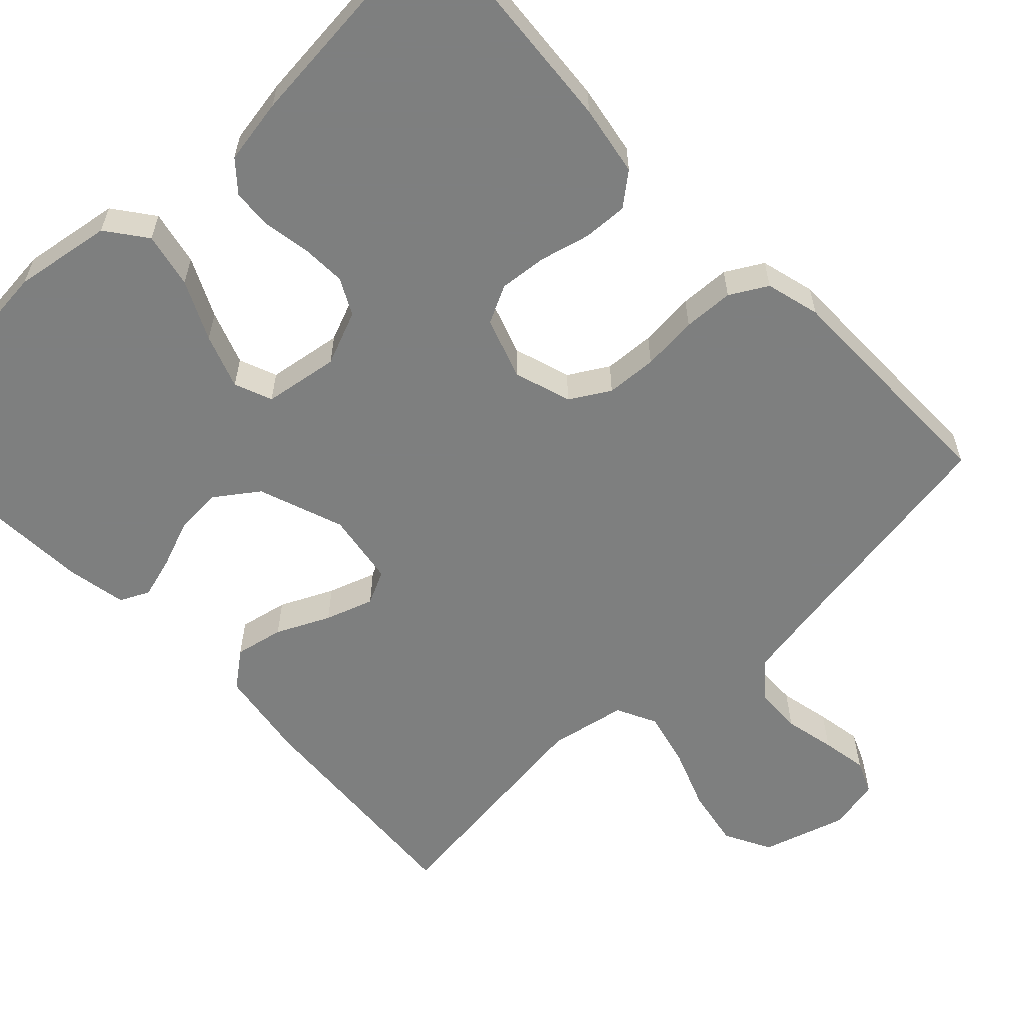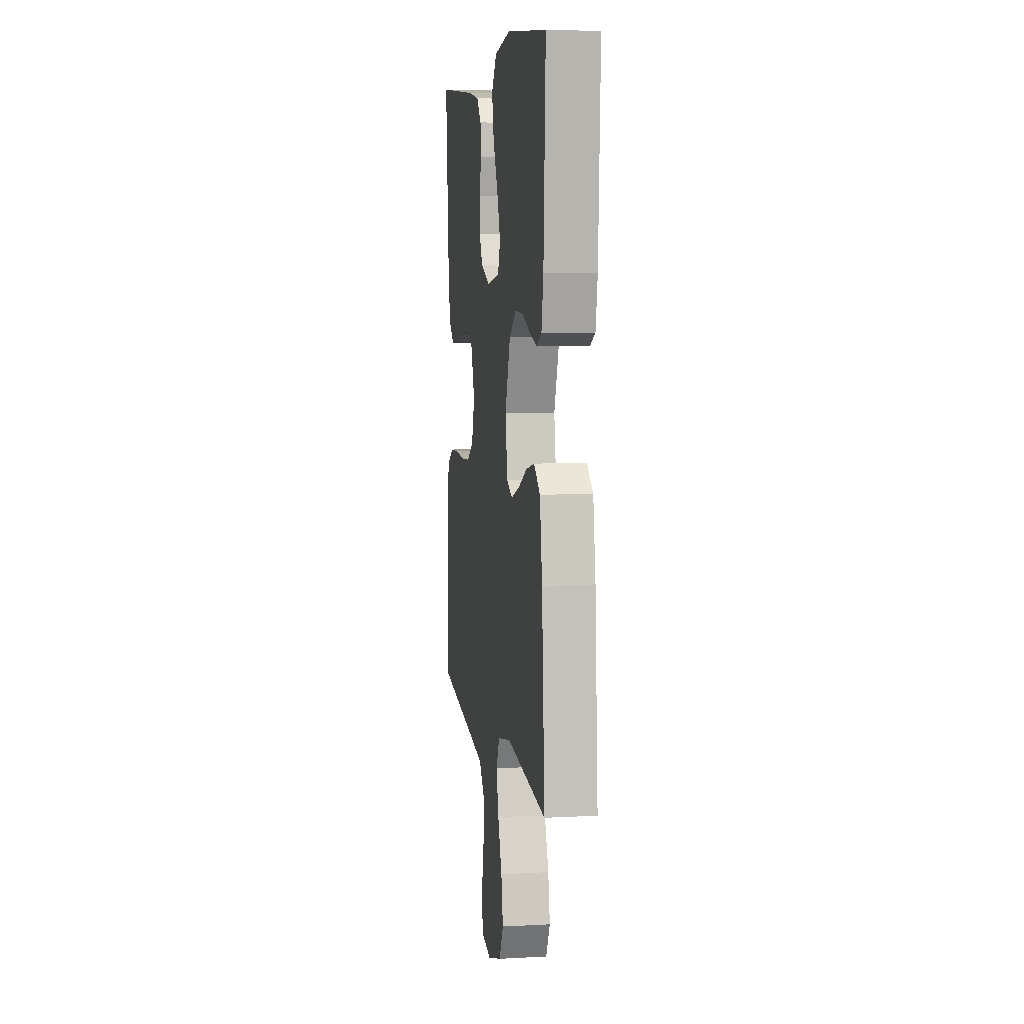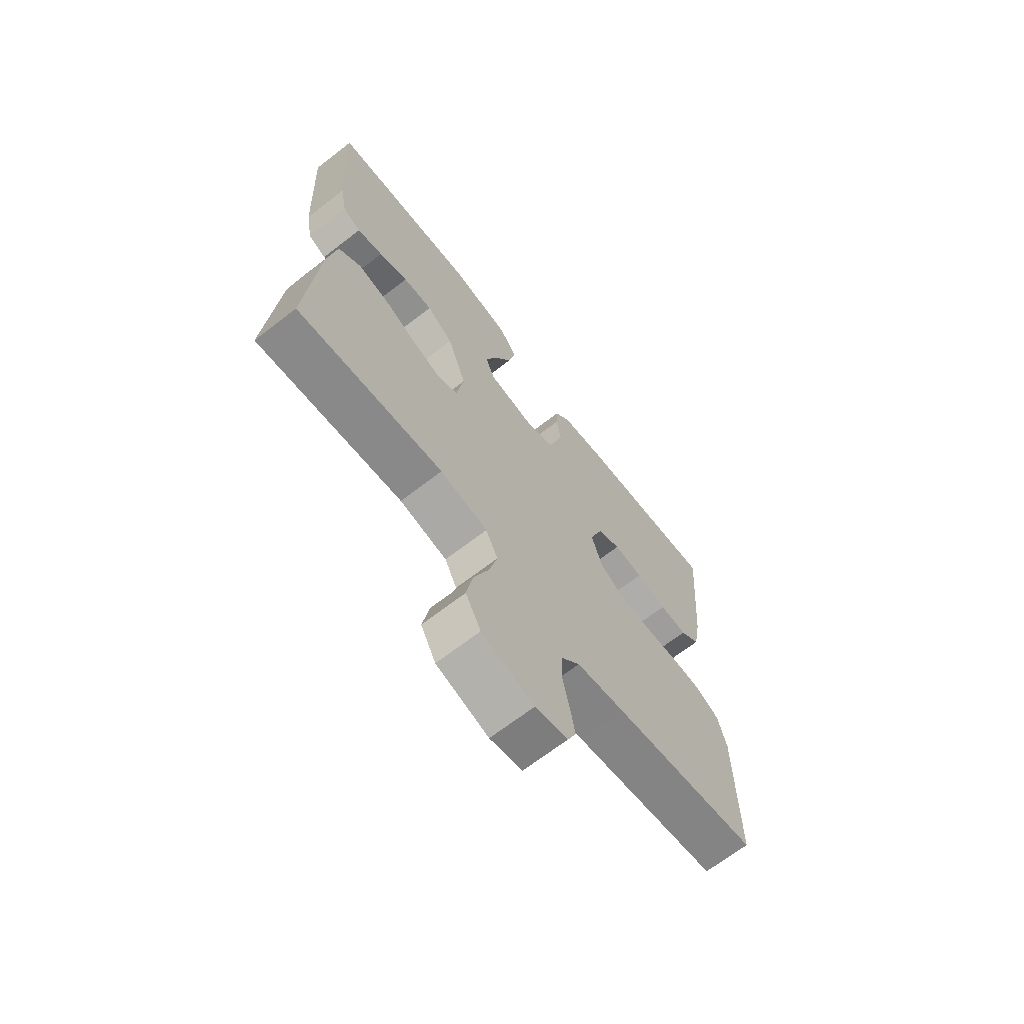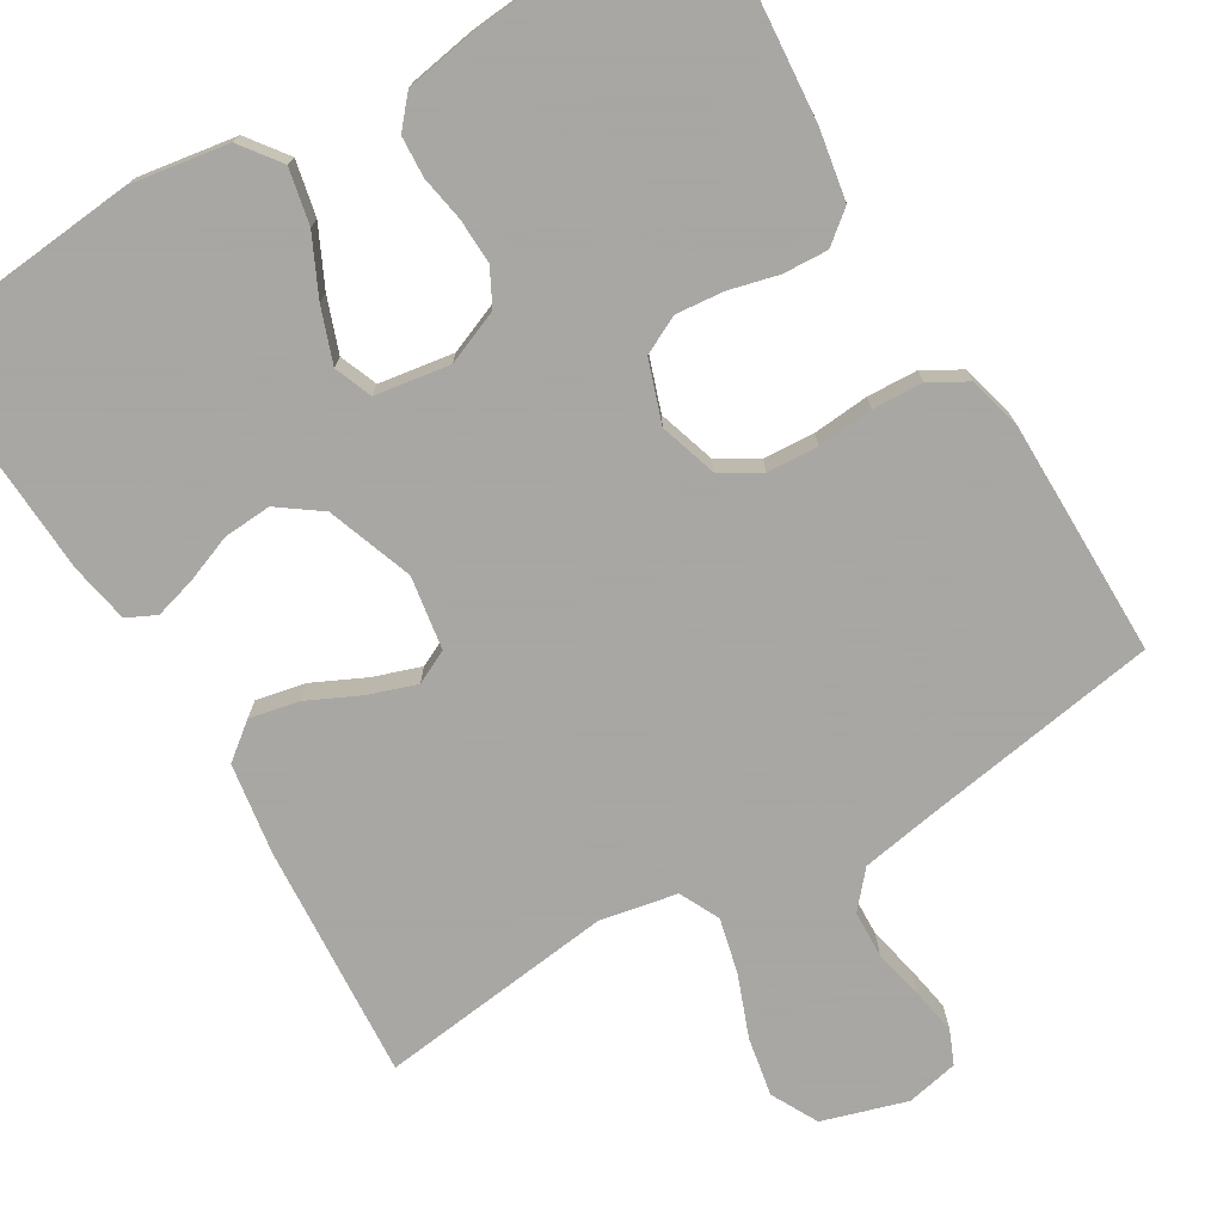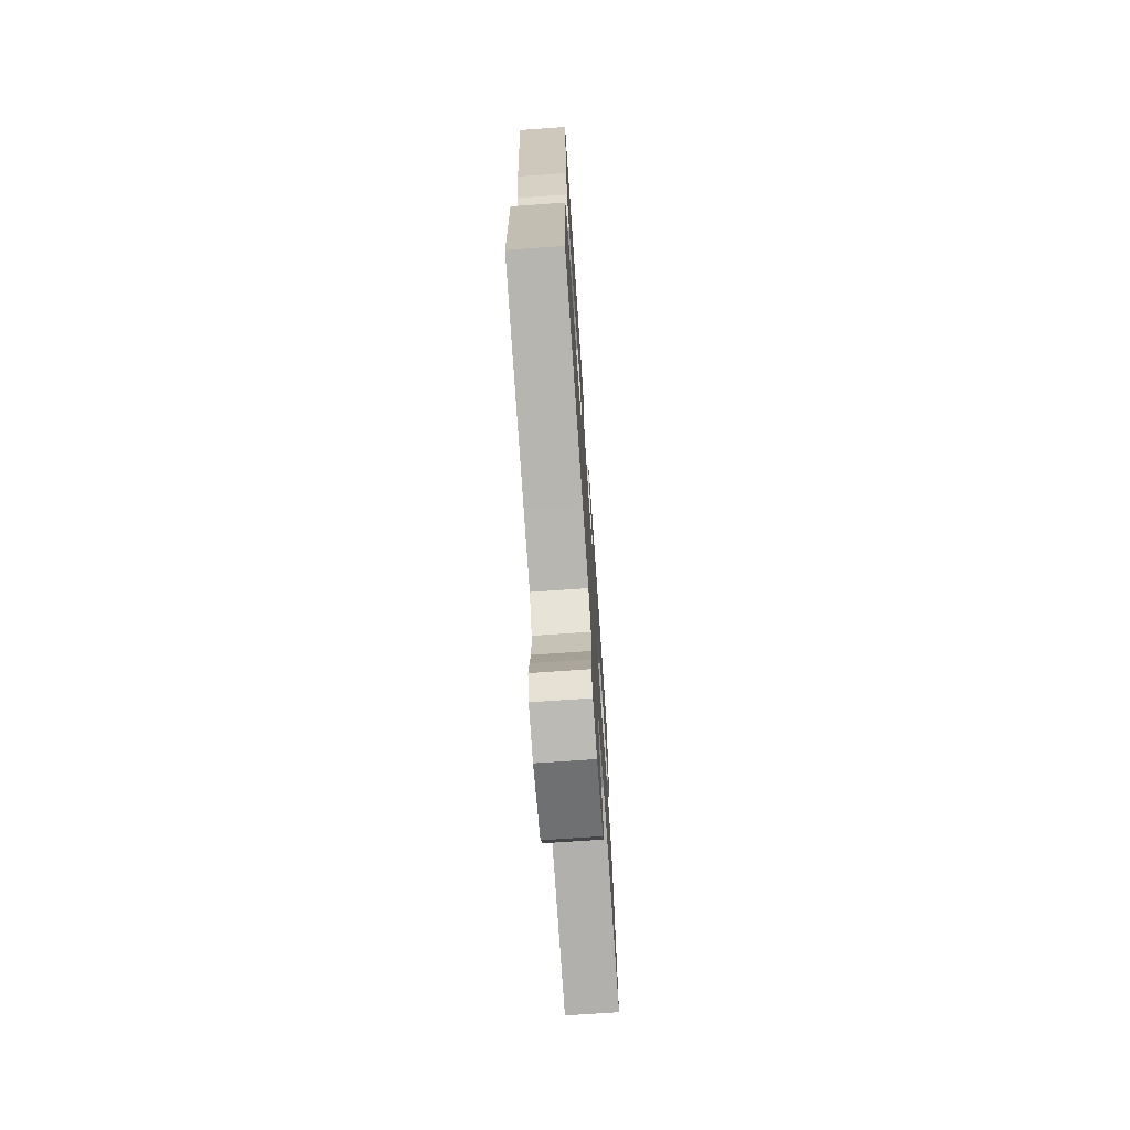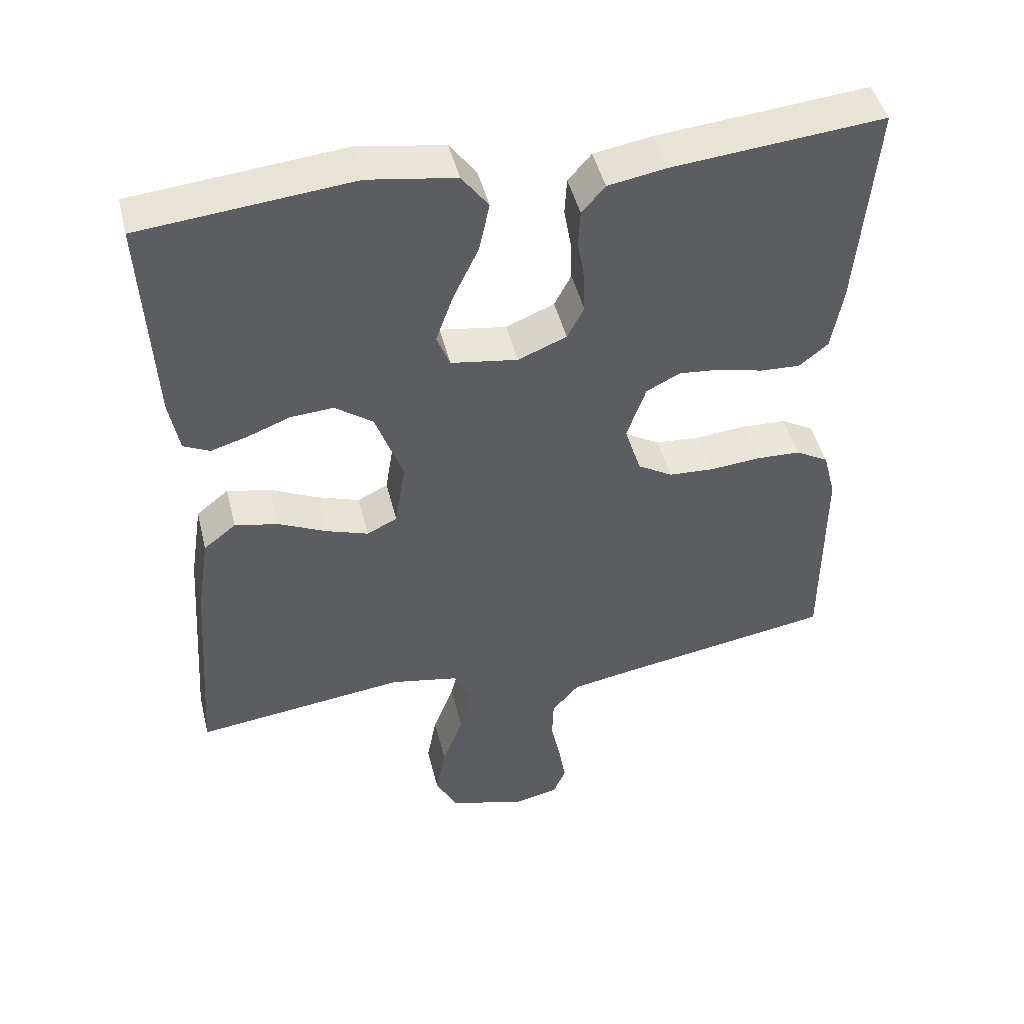
<metadata>
{"format":"obj","ext":"obj","renderer":"f3d","projection":"perspective","resolution":1024,"background":"white","views":[{"elev":-59.6,"azim":43.7,"up":"+Y"},{"elev":6.7,"azim":-98.8,"up":"+Z"},{"elev":-68.3,"azim":-52.3,"up":"+Z"},{"elev":-74.4,"azim":30.9,"up":"+Y"},{"elev":-71.9,"azim":94.0,"up":"+Z"},{"elev":46.5,"azim":-13.8,"up":"+Z"}]}
</metadata>
<code>
v -0.5 0.07 0.5
v -0.2 0.07 0.528
v -0.076 0.07 0.508
v -0.038 0.07 0.457
v -0.053 0.07 0.387
v -0.089 0.07 0.312
v -0.114 0.07 0.243
v -0.095 0.07 0.195
v 0 0.07 0.18
v 0.069 0.07 0.208
v 0.093 0.07 0.254
v 0.091 0.07 0.311
v 0.081 0.07 0.369
v 0.084 0.07 0.421
v 0.117 0.07 0.459
v 0.2 0.07 0.473
v 0.5 0.07 0.5
v 0.475 0.07 0.2
v 0.459 0.07 0.11
v 0.418 0.07 0.077
v 0.361 0.07 0.08
v 0.298 0.07 0.096
v 0.237 0.07 0.102
v 0.189 0.07 0.078
v 0.162 0.07 0
v 0.185 0.07 -0.073
v 0.235 0.07 -0.103
v 0.3 0.07 -0.107
v 0.371 0.07 -0.101
v 0.435 0.07 -0.104
v 0.482 0.07 -0.131
v 0.5 0.07 -0.2
v 0.5 0.07 -0.5
v 0.2 0.07 -0.548
v 0.101 0.07 -0.565
v 0.062 0.07 -0.61
v 0.06 0.07 -0.67
v 0.074 0.07 -0.735
v 0.084 0.07 -0.793
v 0.066 0.07 -0.835
v 0 0.07 -0.849
v -0.107 0.07 -0.816
v -0.138 0.07 -0.757
v -0.124 0.07 -0.682
v -0.094 0.07 -0.604
v -0.077 0.07 -0.534
v -0.102 0.07 -0.483
v -0.2 0.07 -0.464
v -0.5 0.07 -0.5
v -0.479 0.07 -0.2
v -0.461 0.07 -0.084
v -0.415 0.07 -0.048
v -0.353 0.07 -0.061
v -0.286 0.07 -0.093
v -0.225 0.07 -0.114
v -0.182 0.07 -0.093
v -0.167 0.07 0
v -0.206 0.07 0.109
v -0.26 0.07 0.148
v -0.321 0.07 0.144
v -0.381 0.07 0.121
v -0.434 0.07 0.106
v -0.471 0.07 0.124
v -0.485 0.07 0.2
v -0.5 0 0.5
v -0.2 0 0.528
v -0.076 0 0.508
v -0.038 0 0.457
v -0.053 0 0.387
v -0.089 0 0.312
v -0.114 0 0.243
v -0.095 0 0.195
v 0 0 0.18
v 0.069 0 0.208
v 0.093 0 0.254
v 0.091 0 0.311
v 0.081 0 0.369
v 0.084 0 0.421
v 0.117 0 0.459
v 0.2 0 0.473
v 0.5 0 0.5
v 0.475 0 0.2
v 0.459 0 0.11
v 0.418 0 0.077
v 0.361 0 0.08
v 0.298 0 0.096
v 0.237 0 0.102
v 0.189 0 0.078
v 0.162 0 0
v 0.185 0 -0.073
v 0.235 0 -0.103
v 0.3 0 -0.107
v 0.371 0 -0.101
v 0.435 0 -0.104
v 0.482 0 -0.131
v 0.5 0 -0.2
v 0.5 0 -0.5
v 0.2 0 -0.548
v 0.101 0 -0.565
v 0.062 0 -0.61
v 0.06 0 -0.67
v 0.074 0 -0.735
v 0.084 0 -0.793
v 0.066 0 -0.835
v 0 0 -0.849
v -0.107 0 -0.816
v -0.138 0 -0.757
v -0.124 0 -0.682
v -0.094 0 -0.604
v -0.077 0 -0.534
v -0.102 0 -0.483
v -0.2 0 -0.464
v -0.5 0 -0.5
v -0.479 0 -0.2
v -0.461 0 -0.084
v -0.415 0 -0.048
v -0.353 0 -0.061
v -0.286 0 -0.093
v -0.225 0 -0.114
v -0.182 0 -0.093
v -0.167 0 0
v -0.206 0 0.109
v -0.26 0 0.148
v -0.321 0 0.144
v -0.381 0 0.121
v -0.434 0 0.106
v -0.471 0 0.124
v -0.485 0 0.2
f 4 5 6
f 3 4 6
f 2 3 6
f 1 2 6
f 64 1 6
f 63 64 6
f 62 63 6
f 61 62 6
f 60 61 6
f 59 60 6 7
f 58 59 7 8
f 57 58 8 9
f 56 57 9 10
f 52 53 54
f 51 52 54
f 50 51 54
f 49 50 54
f 48 49 54
f 47 48 54 55
f 46 47 55 56
f 43 44 45
f 42 43 45
f 41 42 45
f 40 41 45
f 39 40 45
f 38 39 45
f 37 38 45
f 36 37 45 46
f 46 56 10
f 36 46 10
f 35 36 10
f 32 33 34
f 31 32 34
f 30 31 34
f 29 30 34
f 28 29 34
f 27 28 34 35
f 20 21 22
f 19 20 22
f 18 19 22
f 17 18 22
f 16 17 22
f 15 16 22
f 14 15 22
f 13 14 22
f 12 13 22
f 11 12 22 23
f 10 11 23 24
f 26 27 35
f 25 26 35 10
f 10 24 25
f 70 69 68
f 70 68 67
f 70 67 66
f 70 66 65
f 70 65 128
f 70 128 127
f 70 127 126
f 70 126 125
f 70 125 124
f 71 70 124 123
f 72 71 123 122
f 73 72 122 121
f 74 73 121 120
f 118 117 116
f 118 116 115
f 118 115 114
f 118 114 113
f 118 113 112
f 119 118 112 111
f 120 119 111 110
f 109 108 107
f 109 107 106
f 109 106 105
f 109 105 104
f 109 104 103
f 109 103 102
f 109 102 101
f 110 109 101 100
f 74 120 110
f 74 110 100
f 74 100 99
f 98 97 96
f 98 96 95
f 98 95 94
f 98 94 93
f 98 93 92
f 99 98 92 91
f 86 85 84
f 86 84 83
f 86 83 82
f 86 82 81
f 86 81 80
f 86 80 79
f 86 79 78
f 86 78 77
f 86 77 76
f 87 86 76 75
f 88 87 75 74
f 99 91 90
f 74 99 90 89
f 89 88 74
f 1 65 66 2
f 2 66 67 3
f 3 67 68 4
f 4 68 69 5
f 5 69 70 6
f 6 70 71 7
f 7 71 72 8
f 8 72 73 9
f 9 73 74 10
f 10 74 75 11
f 11 75 76 12
f 12 76 77 13
f 13 77 78 14
f 14 78 79 15
f 15 79 80 16
f 16 80 81 17
f 17 81 82 18
f 18 82 83 19
f 19 83 84 20
f 20 84 85 21
f 21 85 86 22
f 22 86 87 23
f 23 87 88 24
f 24 88 89 25
f 25 89 90 26
f 26 90 91 27
f 27 91 92 28
f 28 92 93 29
f 29 93 94 30
f 30 94 95 31
f 31 95 96 32
f 32 96 97 33
f 33 97 98 34
f 34 98 99 35
f 35 99 100 36
f 36 100 101 37
f 37 101 102 38
f 38 102 103 39
f 39 103 104 40
f 40 104 105 41
f 41 105 106 42
f 42 106 107 43
f 43 107 108 44
f 44 108 109 45
f 45 109 110 46
f 46 110 111 47
f 47 111 112 48
f 48 112 113 49
f 49 113 114 50
f 50 114 115 51
f 51 115 116 52
f 52 116 117 53
f 53 117 118 54
f 54 118 119 55
f 55 119 120 56
f 56 120 121 57
f 57 121 122 58
f 58 122 123 59
f 59 123 124 60
f 60 124 125 61
f 61 125 126 62
f 62 126 127 63
f 63 127 128 64
f 64 128 65 1

</code>
